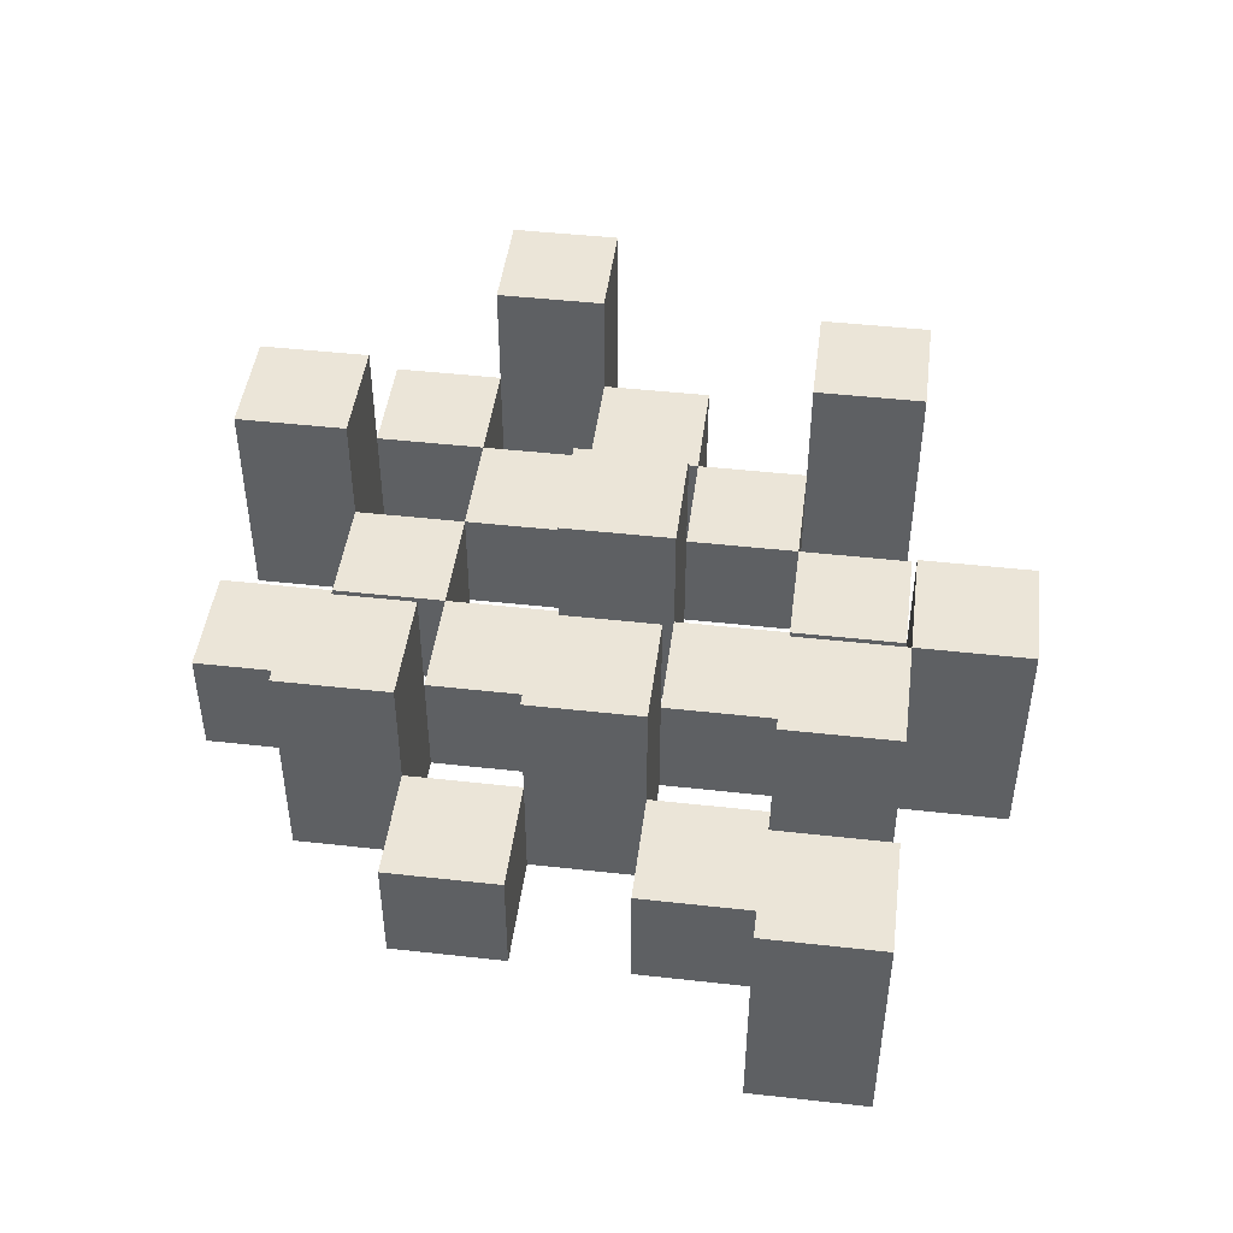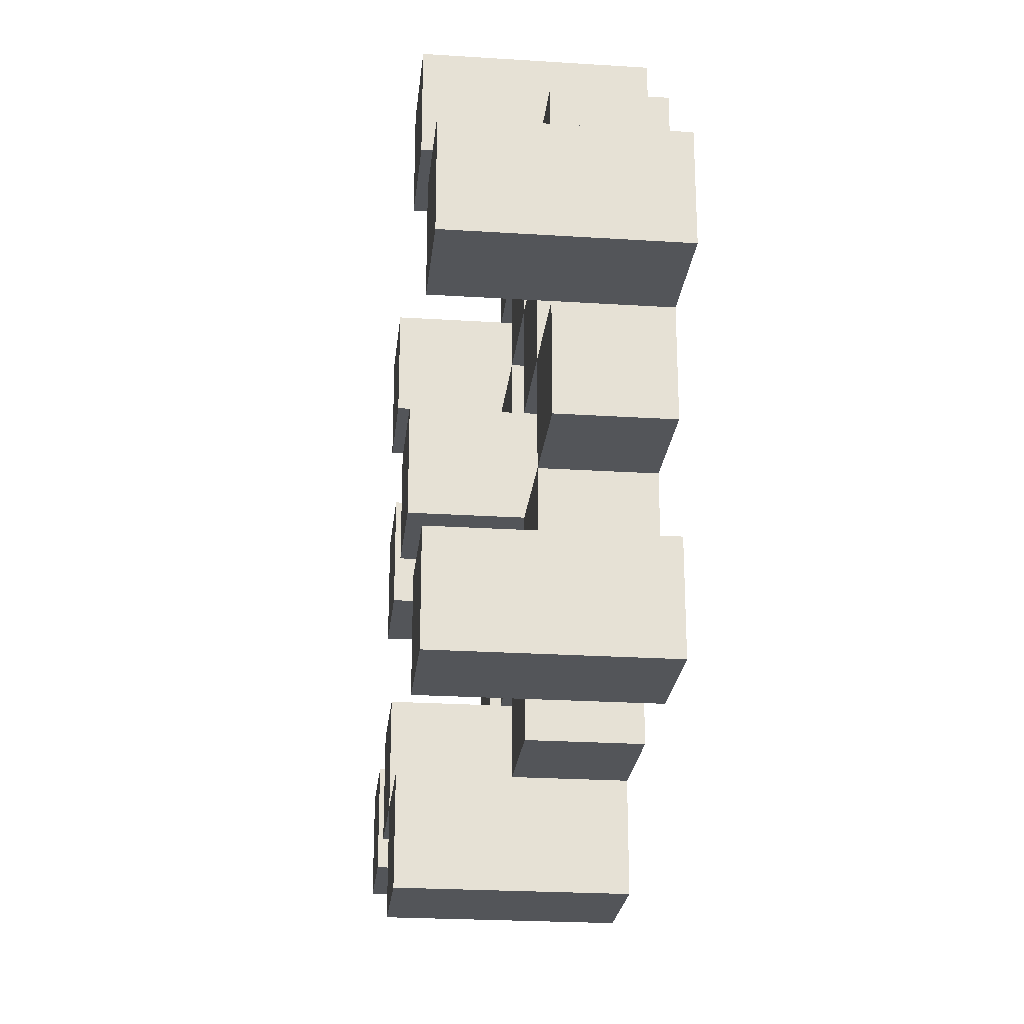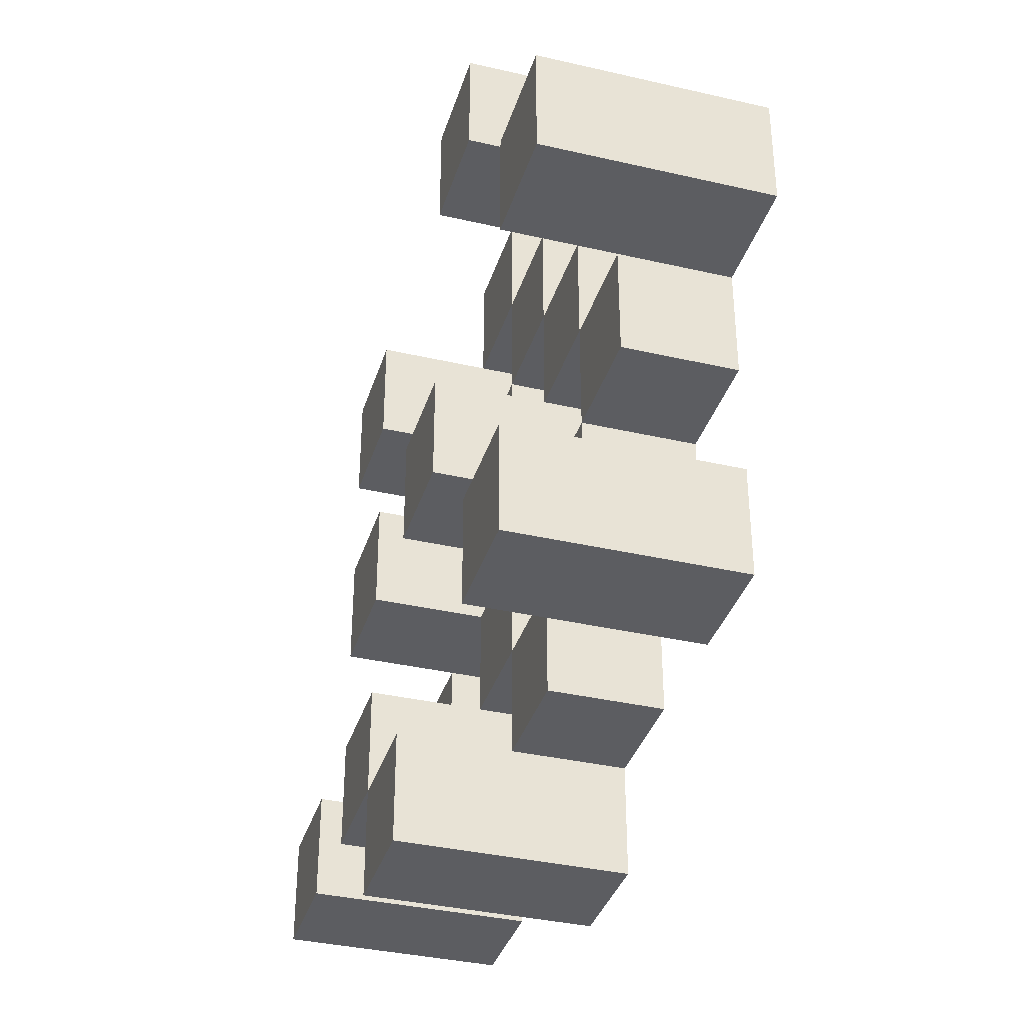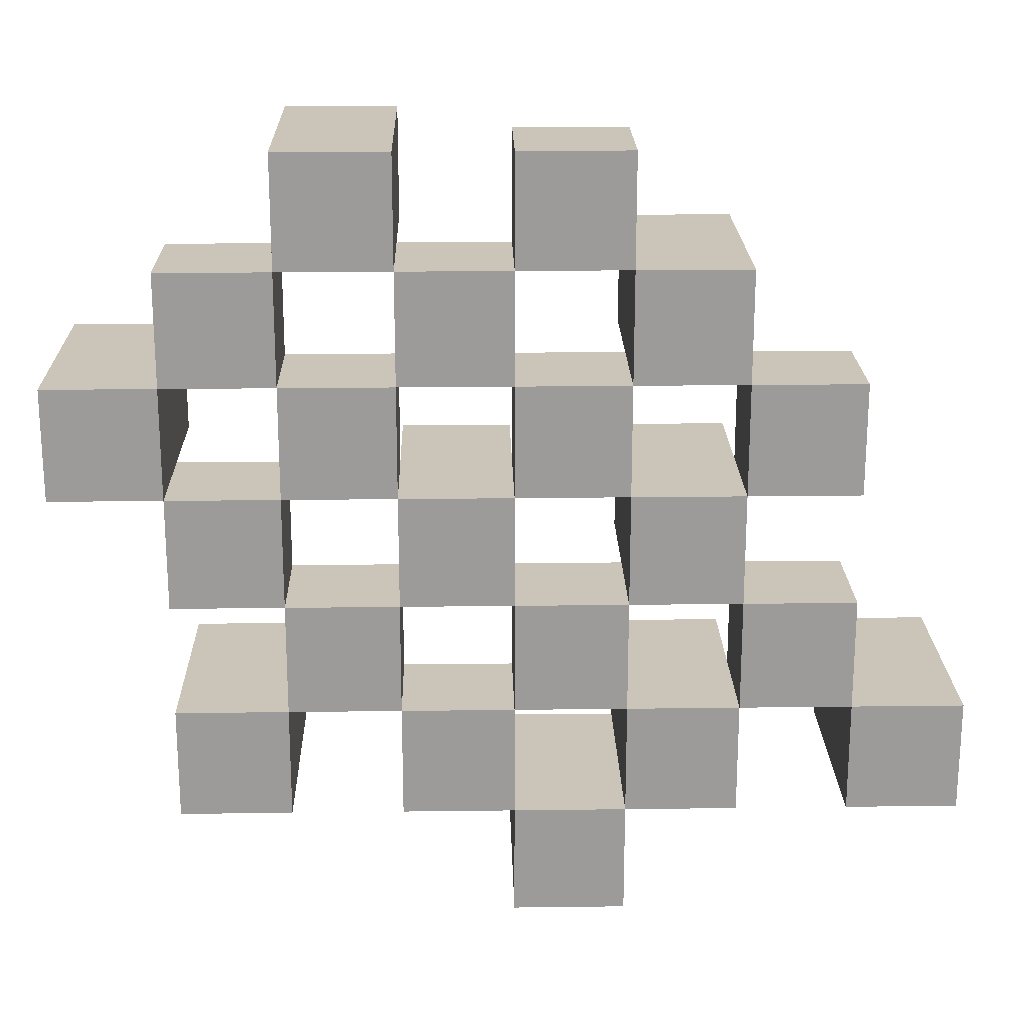
<metadata>
{"format":"obj","ext":"obj","renderer":"f3d","projection":"perspective","resolution":1024,"background":"white","views":[{"elev":46.0,"azim":97.3,"up":"+Y"},{"elev":-24.2,"azim":-96.0,"up":"+Z"},{"elev":-36.5,"azim":-106.7,"up":"+Z"},{"elev":20.5,"azim":-1.3,"up":"+Z"}]}
</metadata>
<code>
o
v 4.1 0.9 37.2
v 4.1 0.9 37.1
v 4.1 1.1 37.2
v 4.1 1.1 37.1
v 4.2 0.9 37.3
v 4.2 0.9 37.2
v 4.2 0.9 37.1
v 4.2 0.9 37
v 4.2 0.9 36.9
v 4.2 0.9 36.8
v 4.2 1 37.3
v 4.2 1 37.2
v 4.2 1 37.1
v 4.2 1 37
v 4.2 1.1 36.9
v 4.2 1.1 36.8
v 4.3 0.9 37.4
v 4.3 0.9 37.3
v 4.3 0.9 37.2
v 4.3 0.9 37.1
v 4.3 0.9 37
v 4.3 0.9 36.9
v 4.3 1 37.3
v 4.3 1 37.2
v 4.3 1 37.1
v 4.3 1 37
v 4.3 1 36.9
v 4.3 1.1 37.4
v 4.3 1.1 37.3
v 4.4 0.9 37.3
v 4.4 0.9 37.2
v 4.4 0.9 37.1
v 4.4 0.9 37
v 4.4 0.9 36.9
v 4.4 0.9 36.8
v 4.4 1 37.3
v 4.4 1 37.2
v 4.4 1 37.1
v 4.4 1 37
v 4.4 1 36.9
v 4.4 1 36.8
v 4.4 1.1 37.1
v 4.4 1.1 37
v 4.5 0.9 37.4
v 4.5 0.9 37.3
v 4.5 0.9 37.2
v 4.5 0.9 37.1
v 4.5 0.9 37
v 4.5 0.9 36.9
v 4.5 0.9 36.8
v 4.5 0.9 36.7
v 4.5 1 37.4
v 4.5 1 37.3
v 4.5 1 37.2
v 4.5 1 37.1
v 4.5 1 37
v 4.5 1 36.9
v 4.5 1 36.8
v 4.5 1.1 36.8
v 4.5 1.1 36.7
v 4.6 0.9 37.3
v 4.6 0.9 37.2
v 4.6 0.9 37.1
v 4.6 0.9 37
v 4.6 0.9 36.9
v 4.6 0.9 36.8
v 4.6 1 37.3
v 4.6 1 37.2
v 4.6 1 37.1
v 4.6 1 37
v 4.6 1 36.9
v 4.6 1.1 37.3
v 4.6 1.1 37.2
v 4.6 1.1 37.1
v 4.6 1.1 37
v 4.6 1.1 36.9
v 4.6 1.1 36.8
v 4.7 0.9 37.2
v 4.7 0.9 37.1
v 4.7 0.9 37
v 4.7 0.9 36.9
v 4.7 1 37.2
v 4.7 1 37.1
v 4.7 1 37
v 4.7 1 36.9
v 4.8 0.9 36.9
v 4.8 0.9 36.8
v 4.8 1 36.9
v 4.8 1.1 36.9
v 4.8 1.1 36.8
v 4.2 0.9 37.2
v 4.2 0.9 37.1
v 4.2 1 37.2
v 4.2 1 37.1
v 4.2 1.1 37.2
v 4.2 1.1 37.1
v 4.3 0.9 37.3
v 4.3 0.9 37.2
v 4.3 0.9 37.1
v 4.3 0.9 37
v 4.3 0.9 36.9
v 4.3 0.9 36.8
v 4.3 1 37.3
v 4.3 1 37.2
v 4.3 1 37.1
v 4.3 1 37
v 4.3 1 36.9
v 4.3 1.1 36.9
v 4.3 1.1 36.8
v 4.4 0.9 37.4
v 4.4 0.9 37.3
v 4.4 0.9 37.2
v 4.4 0.9 37.1
v 4.4 0.9 37
v 4.4 0.9 36.9
v 4.4 1 37.3
v 4.4 1 37.2
v 4.4 1 37.1
v 4.4 1 37
v 4.4 1 36.9
v 4.4 1.1 37.4
v 4.4 1.1 37.3
v 4.5 0.9 37.3
v 4.5 0.9 37.2
v 4.5 0.9 37.1
v 4.5 0.9 37
v 4.5 0.9 36.9
v 4.5 0.9 36.8
v 4.5 1 37.3
v 4.5 1 37.2
v 4.5 1 37.1
v 4.5 1 37
v 4.5 1 36.9
v 4.5 1 36.8
v 4.5 1.1 37.1
v 4.5 1.1 37
v 4.6 0.9 37.4
v 4.6 0.9 37.3
v 4.6 0.9 37.2
v 4.6 0.9 37.1
v 4.6 0.9 37
v 4.6 0.9 36.9
v 4.6 0.9 36.8
v 4.6 0.9 36.7
v 4.6 1 37.4
v 4.6 1 37.3
v 4.6 1 37.2
v 4.6 1 37.1
v 4.6 1 37
v 4.6 1 36.9
v 4.6 1.1 36.8
v 4.6 1.1 36.7
v 4.7 0.9 37.3
v 4.7 0.9 37.2
v 4.7 0.9 37.1
v 4.7 0.9 37
v 4.7 0.9 36.9
v 4.7 0.9 36.8
v 4.7 1 37.2
v 4.7 1 37.1
v 4.7 1 37
v 4.7 1 36.9
v 4.7 1.1 37.3
v 4.7 1.1 37.2
v 4.7 1.1 37.1
v 4.7 1.1 37
v 4.7 1.1 36.9
v 4.7 1.1 36.8
v 4.8 0.9 37.2
v 4.8 0.9 37.1
v 4.8 0.9 37
v 4.8 0.9 36.9
v 4.8 1 37.2
v 4.8 1 37.1
v 4.8 1 37
v 4.8 1 36.9
v 4.9 0.9 36.9
v 4.9 0.9 36.8
v 4.9 1.1 36.9
v 4.9 1.1 36.8
v 4.3 0.9 37.4
v 4.3 1.1 37.4
v 4.4 0.9 37.4
v 4.4 1.1 37.4
v 4.5 0.9 37.4
v 4.5 1 37.4
v 4.6 0.9 37.4
v 4.6 1 37.4
v 4.2 0.9 37.3
v 4.2 1 37.3
v 4.3 0.9 37.3
v 4.3 1 37.3
v 4.4 0.9 37.3
v 4.4 1 37.3
v 4.5 0.9 37.3
v 4.5 1 37.3
v 4.6 0.9 37.3
v 4.6 1 37.3
v 4.6 1.1 37.3
v 4.7 0.9 37.3
v 4.7 1.1 37.3
v 4.1 0.9 37.2
v 4.1 1.1 37.2
v 4.2 0.9 37.2
v 4.2 1 37.2
v 4.2 1.1 37.2
v 4.3 0.9 37.2
v 4.3 1 37.2
v 4.4 0.9 37.2
v 4.4 1 37.2
v 4.5 0.9 37.2
v 4.5 1 37.2
v 4.6 0.9 37.2
v 4.6 1 37.2
v 4.7 0.9 37.2
v 4.7 1 37.2
v 4.8 0.9 37.2
v 4.8 1 37.2
v 4.2 0.9 37.1
v 4.2 1 37.1
v 4.3 0.9 37.1
v 4.3 1 37.1
v 4.4 0.9 37.1
v 4.4 1 37.1
v 4.4 1.1 37.1
v 4.5 0.9 37.1
v 4.5 1 37.1
v 4.5 1.1 37.1
v 4.6 0.9 37.1
v 4.6 1 37.1
v 4.6 1.1 37.1
v 4.7 0.9 37.1
v 4.7 1 37.1
v 4.7 1.1 37.1
v 4.3 0.9 37
v 4.3 1 37
v 4.4 0.9 37
v 4.4 1 37
v 4.5 0.9 37
v 4.5 1 37
v 4.6 0.9 37
v 4.6 1 37
v 4.7 0.9 37
v 4.7 1 37
v 4.8 0.9 37
v 4.8 1 37
v 4.2 0.9 36.9
v 4.2 1.1 36.9
v 4.3 0.9 36.9
v 4.3 1 36.9
v 4.3 1.1 36.9
v 4.4 0.9 36.9
v 4.4 1 36.9
v 4.5 0.9 36.9
v 4.5 1 36.9
v 4.6 0.9 36.9
v 4.6 1 36.9
v 4.6 1.1 36.9
v 4.7 0.9 36.9
v 4.7 1 36.9
v 4.7 1.1 36.9
v 4.8 0.9 36.9
v 4.8 1 36.9
v 4.8 1.1 36.9
v 4.9 0.9 36.9
v 4.9 1.1 36.9
v 4.5 0.9 36.8
v 4.5 1 36.8
v 4.5 1.1 36.8
v 4.6 0.9 36.8
v 4.6 1.1 36.8
v 4.3 0.9 37.3
v 4.3 1 37.3
v 4.3 1.1 37.3
v 4.4 0.9 37.3
v 4.4 1 37.3
v 4.4 1.1 37.3
v 4.5 0.9 37.3
v 4.5 1 37.3
v 4.6 0.9 37.3
v 4.6 1 37.3
v 4.2 0.9 37.2
v 4.2 1 37.2
v 4.3 0.9 37.2
v 4.3 1 37.2
v 4.4 0.9 37.2
v 4.4 1 37.2
v 4.5 0.9 37.2
v 4.5 1 37.2
v 4.6 0.9 37.2
v 4.6 1 37.2
v 4.6 1.1 37.2
v 4.7 0.9 37.2
v 4.7 1 37.2
v 4.7 1.1 37.2
v 4.1 0.9 37.1
v 4.1 1.1 37.1
v 4.2 0.9 37.1
v 4.2 1 37.1
v 4.2 1.1 37.1
v 4.3 0.9 37.1
v 4.3 1 37.1
v 4.4 0.9 37.1
v 4.4 1 37.1
v 4.5 0.9 37.1
v 4.5 1 37.1
v 4.6 0.9 37.1
v 4.6 1 37.1
v 4.7 0.9 37.1
v 4.7 1 37.1
v 4.8 0.9 37.1
v 4.8 1 37.1
v 4.2 0.9 37
v 4.2 1 37
v 4.3 0.9 37
v 4.3 1 37
v 4.4 0.9 37
v 4.4 1 37
v 4.4 1.1 37
v 4.5 0.9 37
v 4.5 1 37
v 4.5 1.1 37
v 4.6 0.9 37
v 4.6 1 37
v 4.6 1.1 37
v 4.7 0.9 37
v 4.7 1 37
v 4.7 1.1 37
v 4.3 0.9 36.9
v 4.3 1 36.9
v 4.4 0.9 36.9
v 4.4 1 36.9
v 4.5 0.9 36.9
v 4.5 1 36.9
v 4.6 0.9 36.9
v 4.6 1 36.9
v 4.7 0.9 36.9
v 4.7 1 36.9
v 4.8 0.9 36.9
v 4.8 1 36.9
v 4.2 0.9 36.8
v 4.2 1.1 36.8
v 4.3 0.9 36.8
v 4.3 1.1 36.8
v 4.4 0.9 36.8
v 4.4 1 36.8
v 4.5 0.9 36.8
v 4.5 1 36.8
v 4.6 0.9 36.8
v 4.6 1.1 36.8
v 4.7 0.9 36.8
v 4.7 1.1 36.8
v 4.8 0.9 36.8
v 4.8 1.1 36.8
v 4.9 0.9 36.8
v 4.9 1.1 36.8
v 4.5 0.9 36.7
v 4.5 1.1 36.7
v 4.6 0.9 36.7
v 4.6 1.1 36.7
v 4.3 0.9 37.4
v 4.4 0.9 37.4
v 4.5 0.9 37.4
v 4.6 0.9 37.4
v 4.2 0.9 37.3
v 4.3 0.9 37.3
v 4.4 0.9 37.3
v 4.5 0.9 37.3
v 4.6 0.9 37.3
v 4.7 0.9 37.3
v 4.1 0.9 37.2
v 4.2 0.9 37.2
v 4.3 0.9 37.2
v 4.4 0.9 37.2
v 4.5 0.9 37.2
v 4.6 0.9 37.2
v 4.7 0.9 37.2
v 4.8 0.9 37.2
v 4.1 0.9 37.1
v 4.2 0.9 37.1
v 4.3 0.9 37.1
v 4.4 0.9 37.1
v 4.5 0.9 37.1
v 4.6 0.9 37.1
v 4.7 0.9 37.1
v 4.8 0.9 37.1
v 4.2 0.9 37
v 4.3 0.9 37
v 4.4 0.9 37
v 4.5 0.9 37
v 4.6 0.9 37
v 4.7 0.9 37
v 4.8 0.9 37
v 4.2 0.9 36.9
v 4.3 0.9 36.9
v 4.4 0.9 36.9
v 4.5 0.9 36.9
v 4.6 0.9 36.9
v 4.7 0.9 36.9
v 4.8 0.9 36.9
v 4.9 0.9 36.9
v 4.2 0.9 36.8
v 4.3 0.9 36.8
v 4.4 0.9 36.8
v 4.5 0.9 36.8
v 4.6 0.9 36.8
v 4.7 0.9 36.8
v 4.8 0.9 36.8
v 4.9 0.9 36.8
v 4.5 0.9 36.7
v 4.6 0.9 36.7
v 4.5 1 37.4
v 4.6 1 37.4
v 4.2 1 37.3
v 4.3 1 37.3
v 4.4 1 37.3
v 4.5 1 37.3
v 4.6 1 37.3
v 4.2 1 37.2
v 4.3 1 37.2
v 4.4 1 37.2
v 4.5 1 37.2
v 4.6 1 37.2
v 4.7 1 37.2
v 4.8 1 37.2
v 4.2 1 37.1
v 4.3 1 37.1
v 4.4 1 37.1
v 4.5 1 37.1
v 4.6 1 37.1
v 4.7 1 37.1
v 4.8 1 37.1
v 4.2 1 37
v 4.3 1 37
v 4.4 1 37
v 4.5 1 37
v 4.6 1 37
v 4.7 1 37
v 4.8 1 37
v 4.3 1 36.9
v 4.4 1 36.9
v 4.5 1 36.9
v 4.6 1 36.9
v 4.7 1 36.9
v 4.8 1 36.9
v 4.4 1 36.8
v 4.5 1 36.8
v 4.3 1.1 37.4
v 4.4 1.1 37.4
v 4.3 1.1 37.3
v 4.4 1.1 37.3
v 4.6 1.1 37.3
v 4.7 1.1 37.3
v 4.1 1.1 37.2
v 4.2 1.1 37.2
v 4.6 1.1 37.2
v 4.7 1.1 37.2
v 4.1 1.1 37.1
v 4.2 1.1 37.1
v 4.4 1.1 37.1
v 4.5 1.1 37.1
v 4.6 1.1 37.1
v 4.7 1.1 37.1
v 4.4 1.1 37
v 4.5 1.1 37
v 4.6 1.1 37
v 4.7 1.1 37
v 4.2 1.1 36.9
v 4.3 1.1 36.9
v 4.6 1.1 36.9
v 4.7 1.1 36.9
v 4.8 1.1 36.9
v 4.9 1.1 36.9
v 4.2 1.1 36.8
v 4.3 1.1 36.8
v 4.5 1.1 36.8
v 4.6 1.1 36.8
v 4.7 1.1 36.8
v 4.8 1.1 36.8
v 4.9 1.1 36.8
v 4.5 1.1 36.7
v 4.6 1.1 36.7
f 3 2 1
f 4 2 3
f 11 6 5
f 12 6 11
f 13 8 7
f 14 8 13
f 15 10 9
f 16 10 15
f 23 18 17
f 24 20 19
f 25 20 24
f 26 22 21
f 27 22 26
f 28 23 17
f 29 23 28
f 36 31 30
f 37 31 36
f 38 33 32
f 39 33 38
f 40 35 34
f 41 35 40
f 42 39 38
f 43 39 42
f 52 45 44
f 53 45 52
f 54 47 46
f 55 47 54
f 56 49 48
f 57 49 56
f 58 51 50
f 59 51 58
f 60 51 59
f 67 62 61
f 68 62 67
f 69 64 63
f 70 64 69
f 71 66 65
f 72 68 67
f 73 68 72
f 74 70 69
f 75 70 74
f 76 66 71
f 77 66 76
f 82 79 78
f 83 79 82
f 84 81 80
f 85 81 84
f 88 87 86
f 89 87 88
f 90 87 89
f 91 92 93
f 93 92 94
f 93 94 95
f 95 94 96
f 97 98 103
f 103 98 104
f 99 100 105
f 105 100 106
f 101 102 107
f 107 102 108
f 108 102 109
f 110 111 116
f 112 113 117
f 117 113 118
f 114 115 119
f 119 115 120
f 110 116 121
f 121 116 122
f 123 124 129
f 129 124 130
f 125 126 131
f 131 126 132
f 127 128 133
f 133 128 134
f 131 132 135
f 135 132 136
f 137 138 145
f 145 138 146
f 139 140 147
f 147 140 148
f 141 142 149
f 149 142 150
f 143 144 151
f 151 144 152
f 153 154 159
f 155 156 160
f 160 156 161
f 157 158 162
f 153 159 163
f 163 159 164
f 160 161 165
f 165 161 166
f 162 158 167
f 167 158 168
f 169 170 173
f 173 170 174
f 171 172 175
f 175 172 176
f 177 178 179
f 179 178 180
f 183 182 181
f 184 182 183
f 187 186 185
f 188 186 187
f 191 190 189
f 192 190 191
f 195 194 193
f 196 194 195
f 200 198 197
f 200 199 198
f 201 199 200
f 204 203 202
f 205 203 204
f 206 203 205
f 209 208 207
f 210 208 209
f 213 212 211
f 214 212 213
f 217 216 215
f 218 216 217
f 221 220 219
f 222 220 221
f 226 224 223
f 226 225 224
f 227 225 226
f 228 225 227
f 232 230 229
f 232 231 230
f 233 231 232
f 234 231 233
f 237 236 235
f 238 236 237
f 241 240 239
f 242 240 241
f 245 244 243
f 246 244 245
f 249 248 247
f 250 248 249
f 251 248 250
f 254 253 252
f 255 253 254
f 259 257 256
f 259 258 257
f 260 258 259
f 261 258 260
f 265 263 262
f 265 264 263
f 266 264 265
f 270 268 267
f 270 269 268
f 271 269 270
f 272 273 275
f 273 274 275
f 275 274 276
f 276 274 277
f 278 279 280
f 280 279 281
f 282 283 284
f 284 283 285
f 286 287 288
f 288 287 289
f 290 291 293
f 291 292 293
f 293 292 294
f 294 292 295
f 296 297 298
f 298 297 299
f 299 297 300
f 301 302 303
f 303 302 304
f 305 306 307
f 307 306 308
f 309 310 311
f 311 310 312
f 313 314 315
f 315 314 316
f 317 318 320
f 318 319 320
f 320 319 321
f 321 319 322
f 323 324 326
f 324 325 326
f 326 325 327
f 327 325 328
f 329 330 331
f 331 330 332
f 333 334 335
f 335 334 336
f 337 338 339
f 339 338 340
f 341 342 343
f 343 342 344
f 345 346 347
f 347 346 348
f 349 350 351
f 351 350 352
f 353 354 355
f 355 354 356
f 357 358 359
f 359 358 360
f 366 362 361
f 367 362 366
f 368 364 363
f 369 364 368
f 372 366 365
f 373 366 372
f 374 368 367
f 375 368 374
f 376 370 369
f 377 370 376
f 379 372 371
f 380 372 379
f 381 374 373
f 382 374 381
f 383 376 375
f 384 376 383
f 385 378 377
f 386 378 385
f 387 381 380
f 388 381 387
f 389 383 382
f 390 383 389
f 391 385 384
f 392 385 391
f 395 389 388
f 396 389 395
f 397 391 390
f 398 391 397
f 399 393 392
f 400 393 399
f 402 395 394
f 403 395 402
f 404 397 396
f 405 397 404
f 406 399 398
f 407 399 406
f 408 401 400
f 409 401 408
f 410 406 405
f 411 406 410
f 412 413 417
f 417 413 418
f 414 415 419
f 419 415 420
f 416 417 421
f 421 417 422
f 420 421 427
f 427 421 428
f 422 423 429
f 429 423 430
f 424 425 431
f 431 425 432
f 426 427 433
f 433 427 434
f 434 435 440
f 440 435 441
f 436 437 442
f 442 437 443
f 438 439 444
f 444 439 445
f 441 442 446
f 446 442 447
f 448 449 450
f 450 449 451
f 452 453 456
f 456 453 457
f 454 455 458
f 458 455 459
f 460 461 464
f 464 461 465
f 462 463 466
f 466 463 467
f 468 469 474
f 474 469 475
f 470 471 477
f 477 471 478
f 472 473 479
f 479 473 480
f 476 477 481
f 481 477 482

</code>
